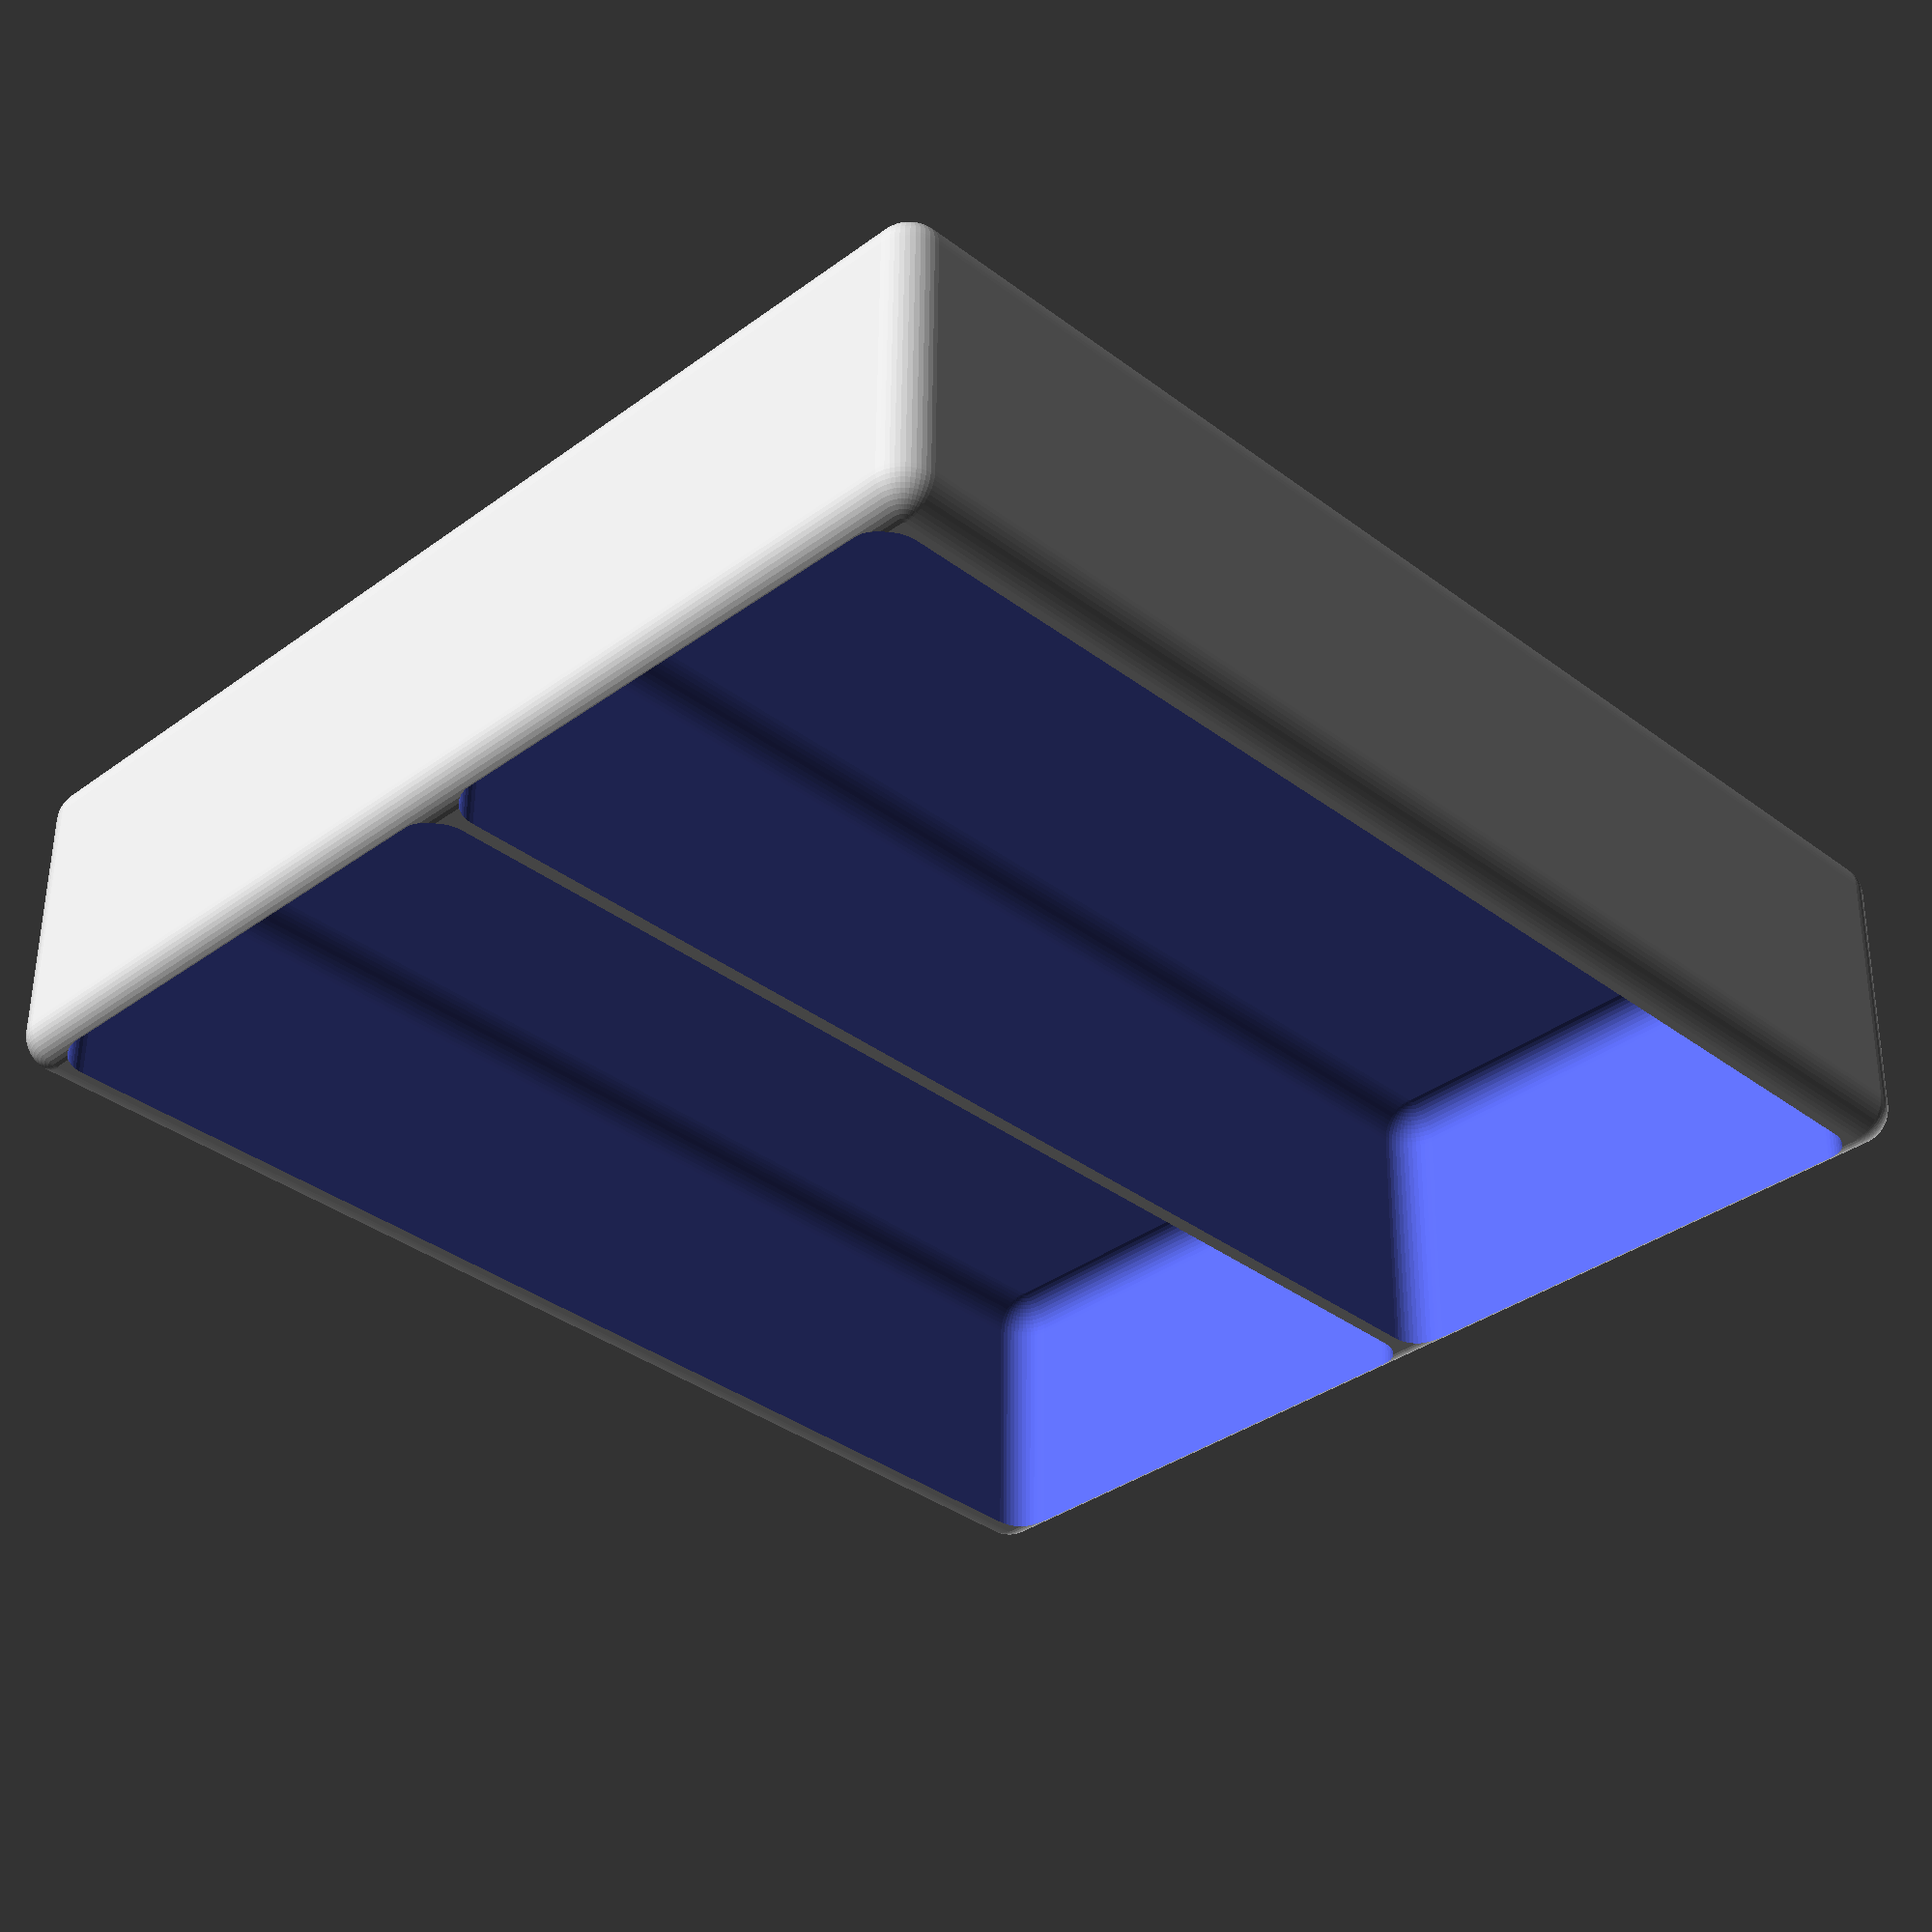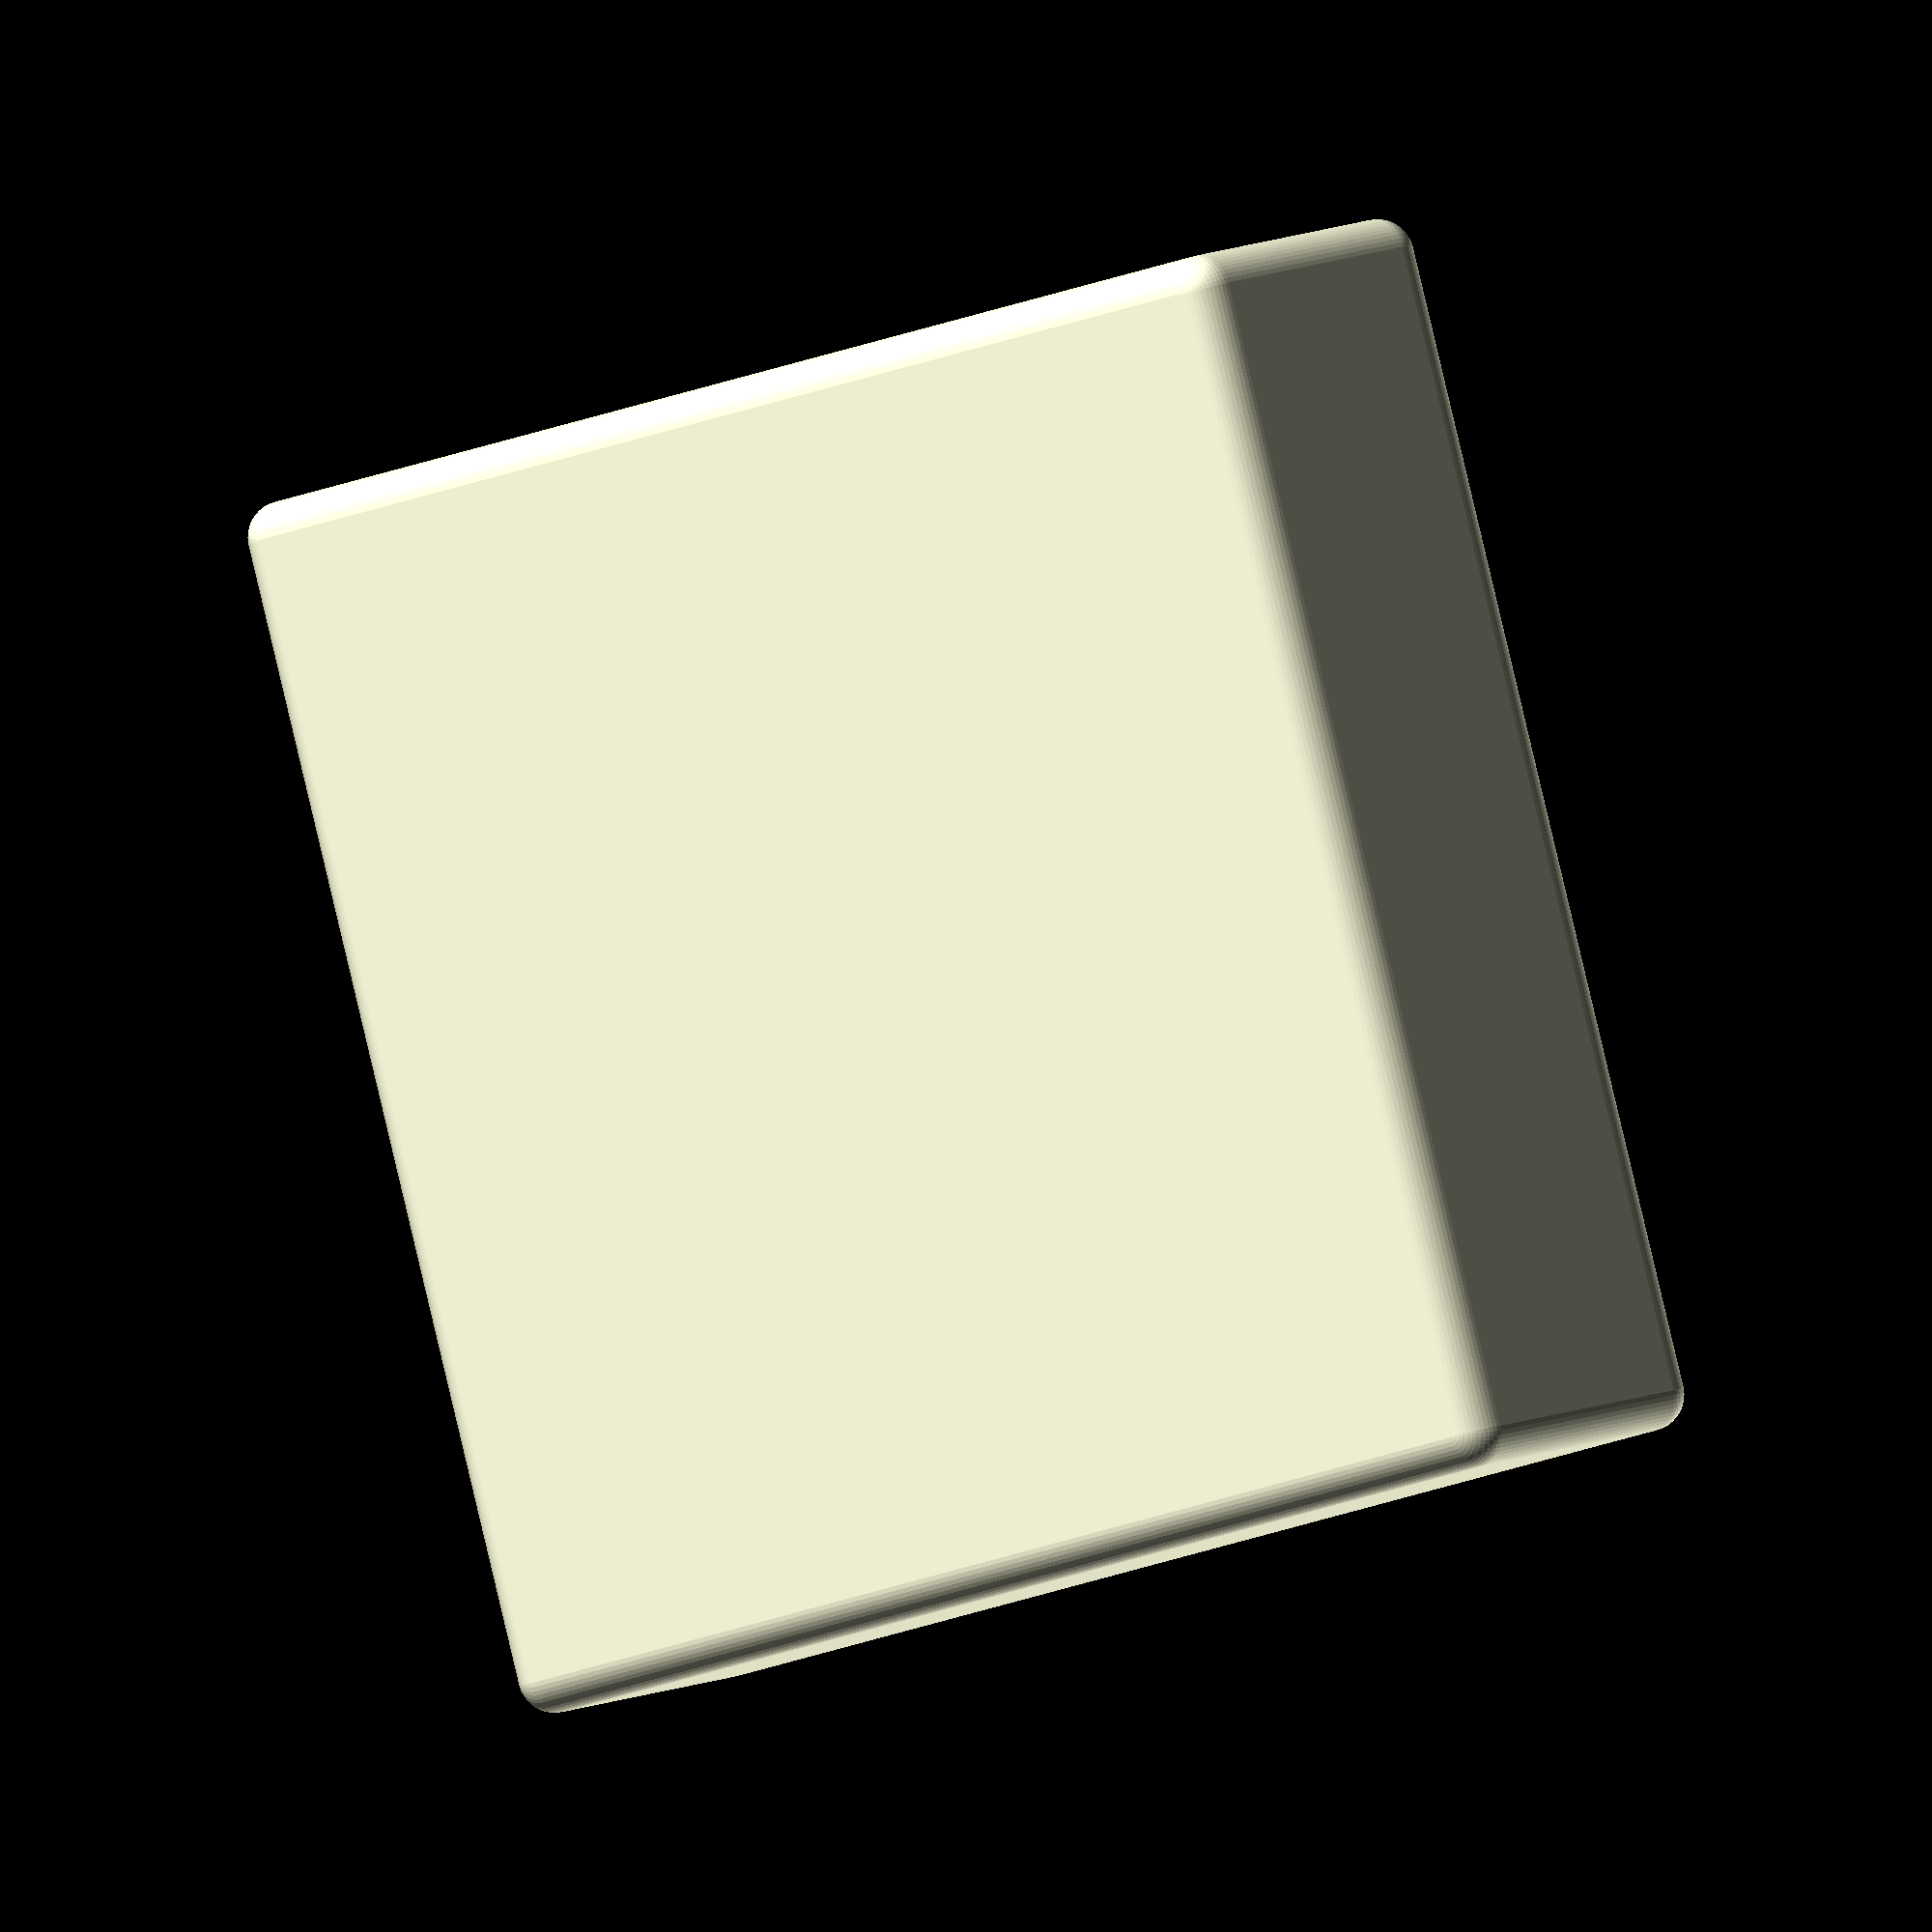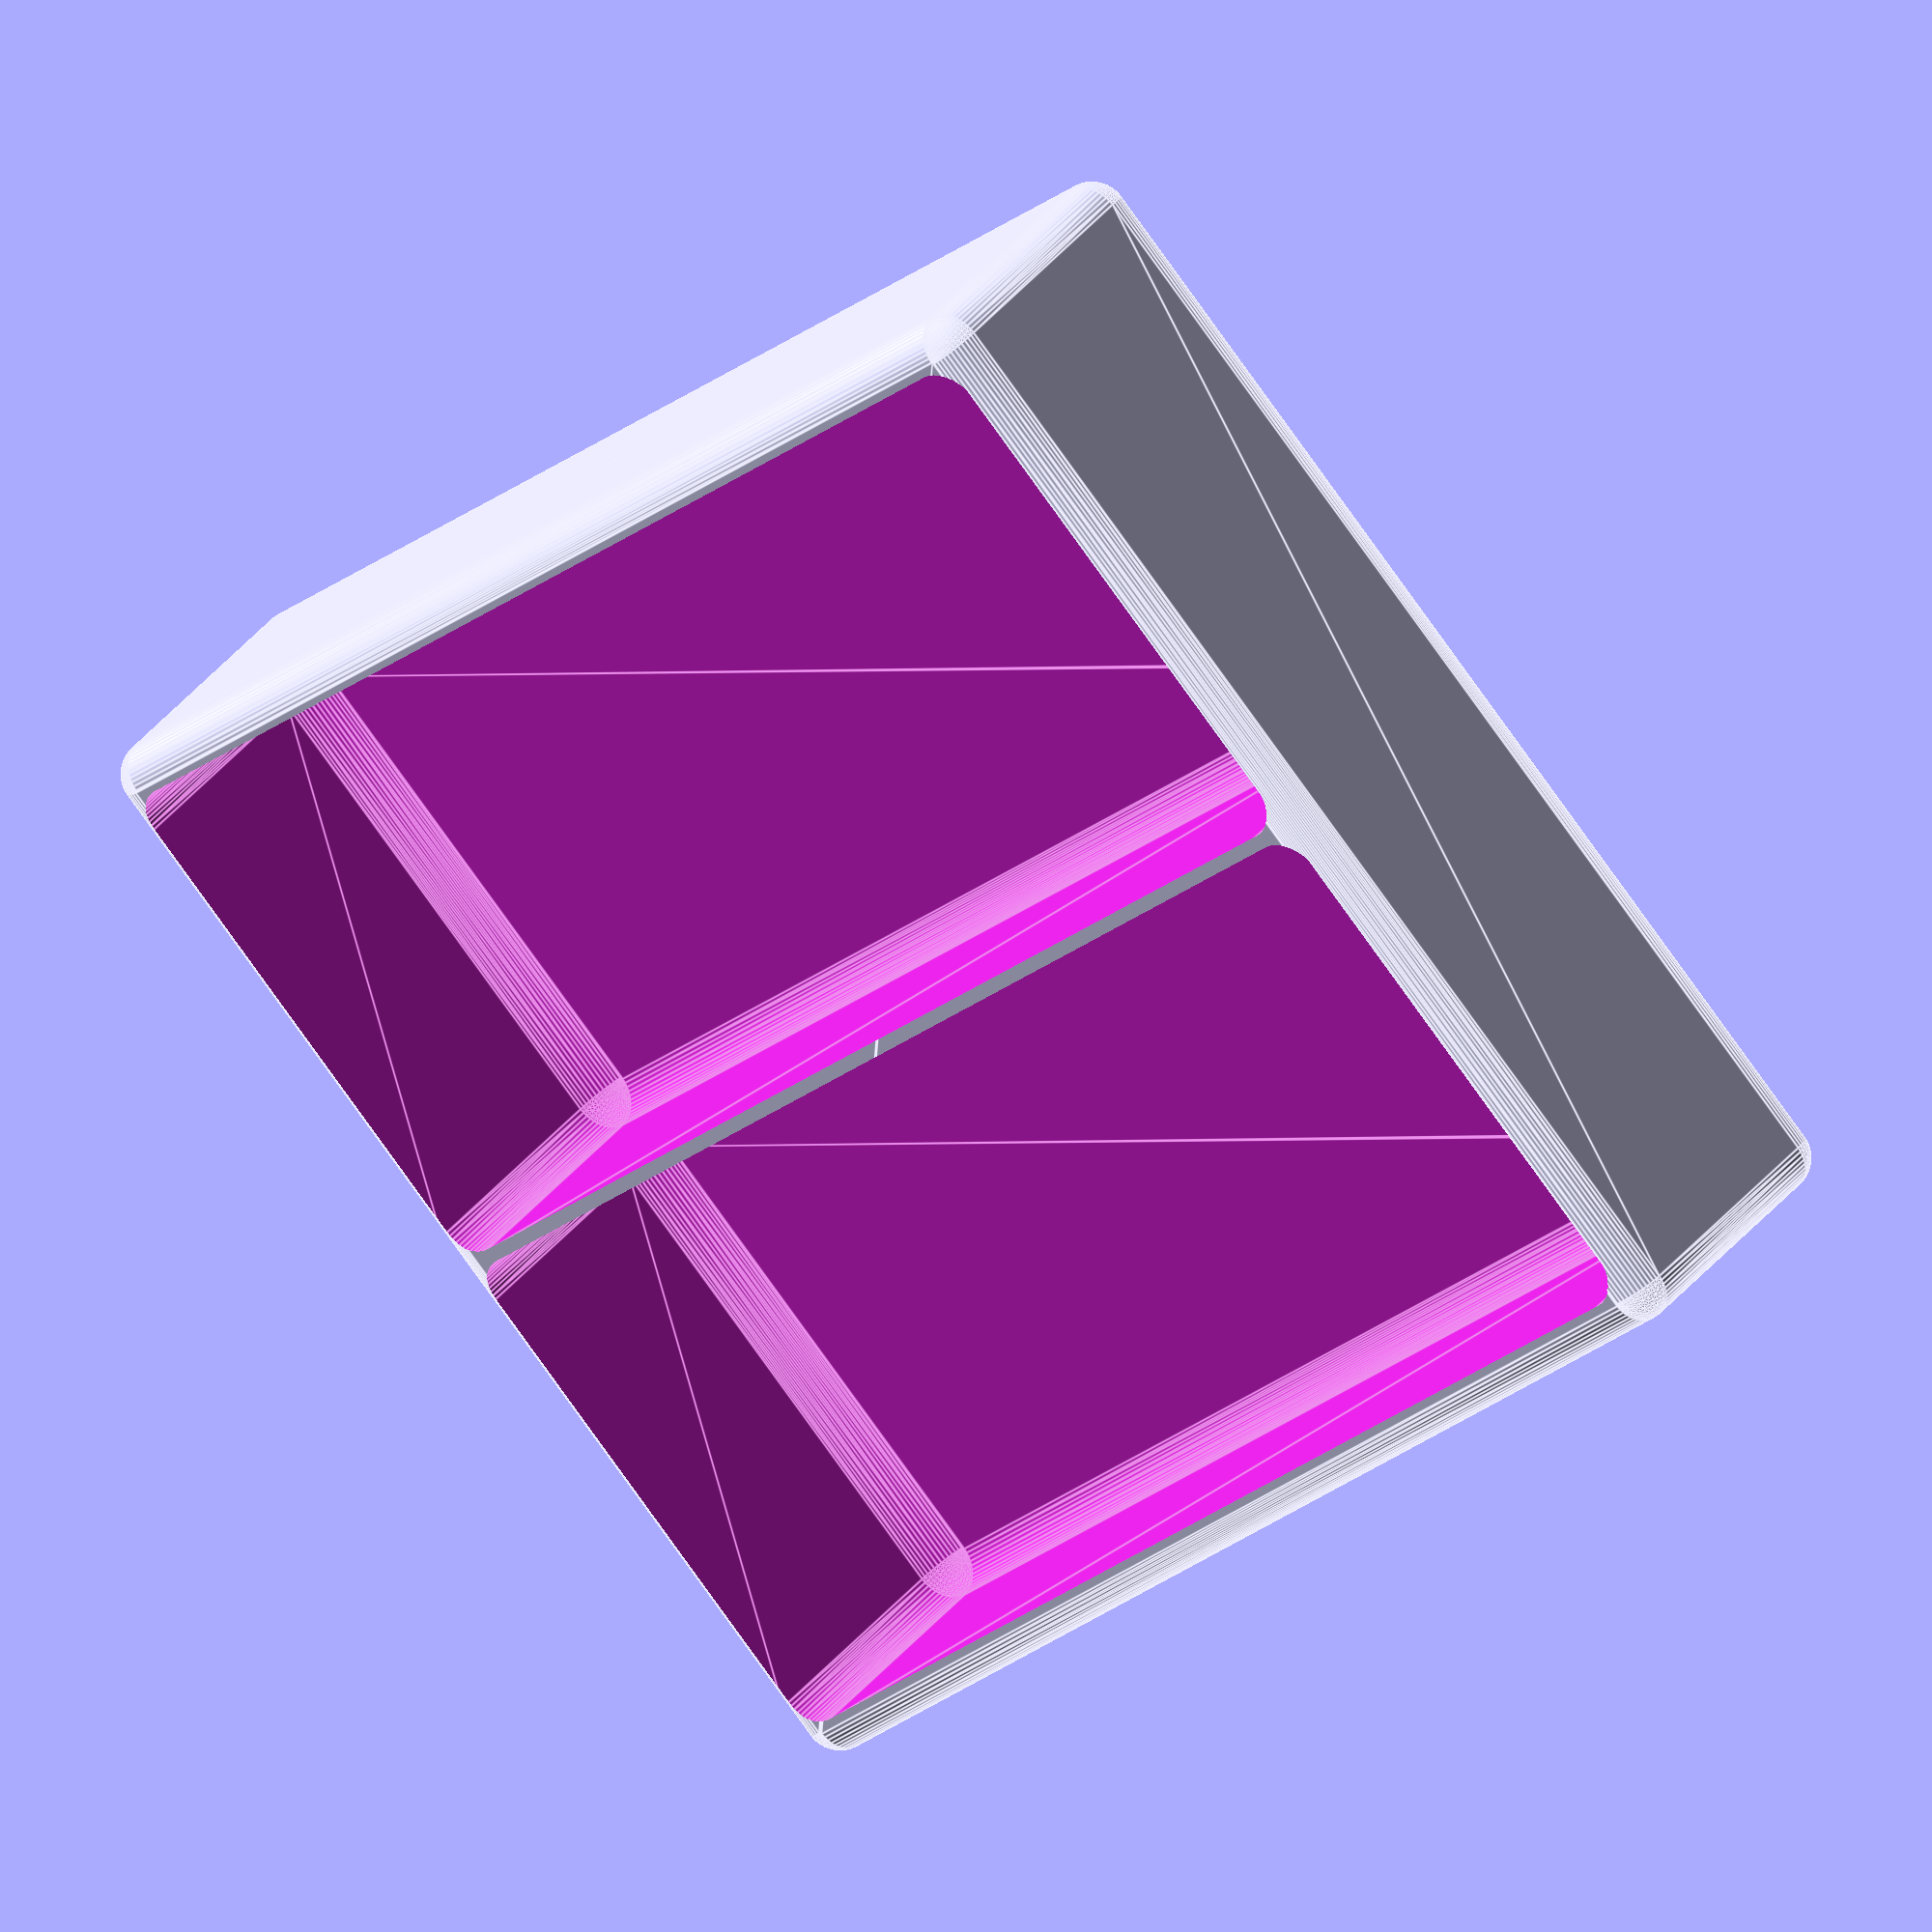
<openscad>
//cube([200,150,35],center=true);
//size = 40; // Size of the square
//radius = 5; // Radius of the rounded corners


module RoundedCube(cube_size = [40,40,40], rounded_corner_radius = 5)
{
    $fn=50;
    half_cube_size = cube_size/2;
    
    hull() {
        for (position=[half_cube_size, 
                       -half_cube_size, 
                       [half_cube_size[0],half_cube_size[1],-half_cube_size[2]],
                       [half_cube_size[0],-half_cube_size[1],-half_cube_size[2]],
                       [half_cube_size[0],-half_cube_size[1],half_cube_size[2]],
                       [-half_cube_size[0],half_cube_size[1],half_cube_size[2]],
                       [-half_cube_size[0],-half_cube_size[1],half_cube_size[2]],
                       [-half_cube_size[0],half_cube_size[1],-half_cube_size[2]]
        ])
        {
            translate(position)
            sphere(r=rounded_corner_radius);
        }
    }
}

module Box(size)
{
    wall_width=6;
    difference() {
    RoundedCube(cube_size=size);
    s=[size[0]/2 - wall_width*2, size[1]-wall_width,size[2]];
    translate([s[0]/2 + wall_width,0,wall_width])       
    RoundedCube(cube_size=s);
    translate([-s[0]/2 - wall_width,0,wall_width])       
    RoundedCube(cube_size=s);
    }
}

Box([160,180,35]);
</openscad>
<views>
elev=124.8 azim=315.1 roll=179.5 proj=p view=wireframe
elev=349.1 azim=108.3 roll=222.7 proj=o view=solid
elev=143.4 azim=226.0 roll=147.1 proj=o view=edges
</views>
